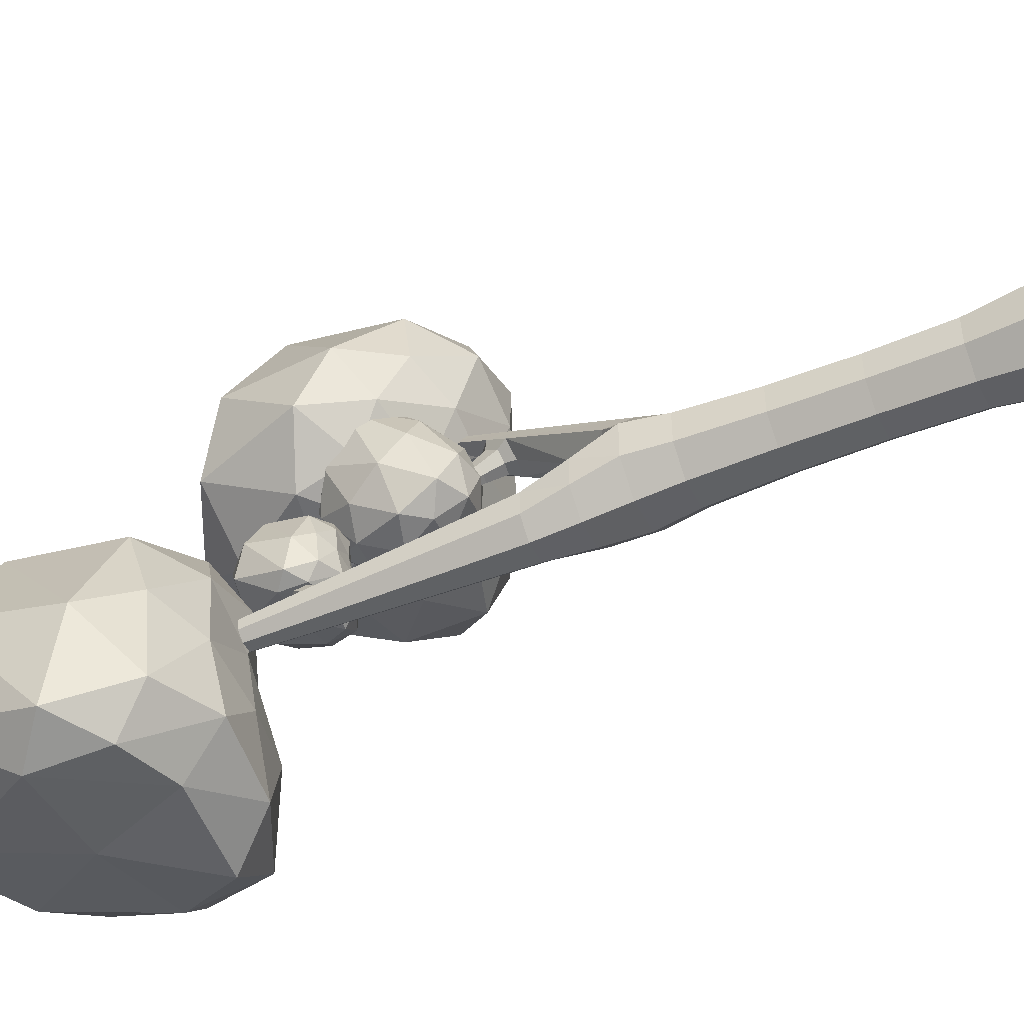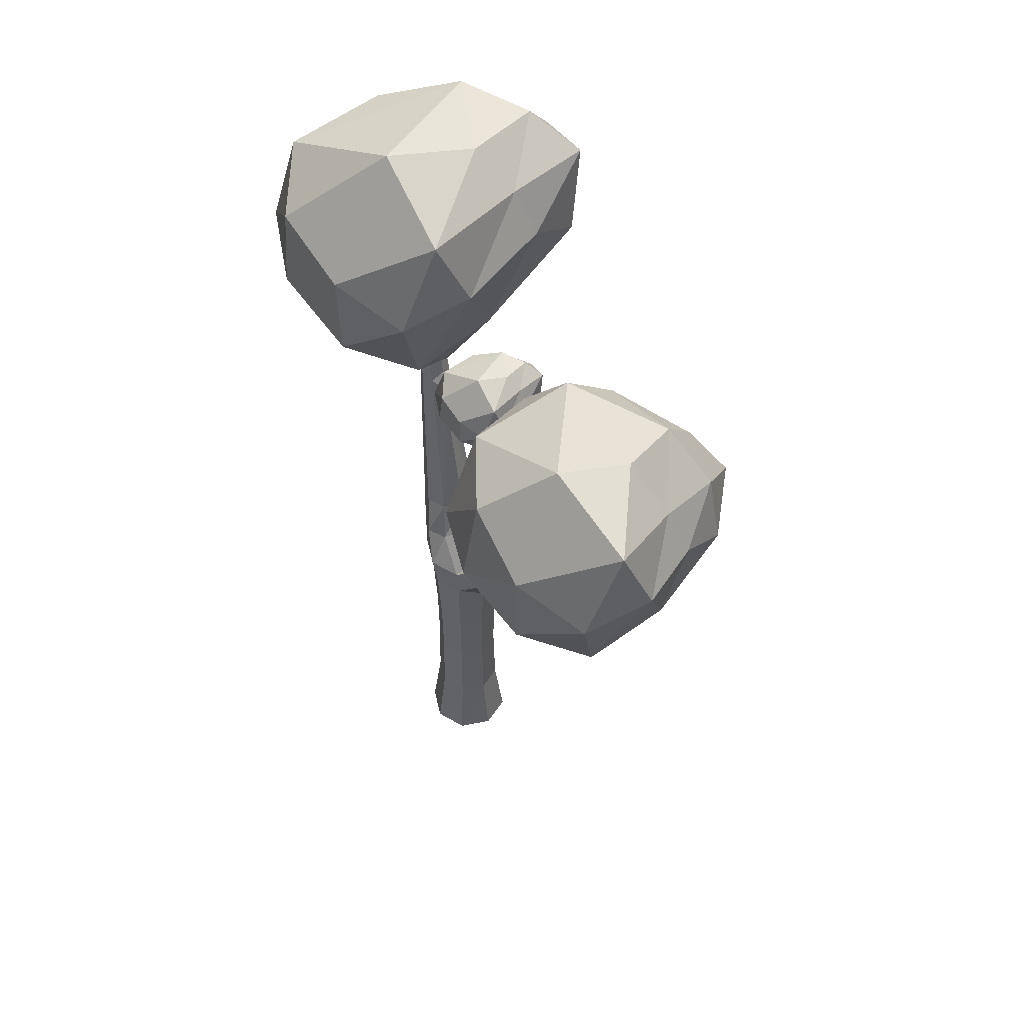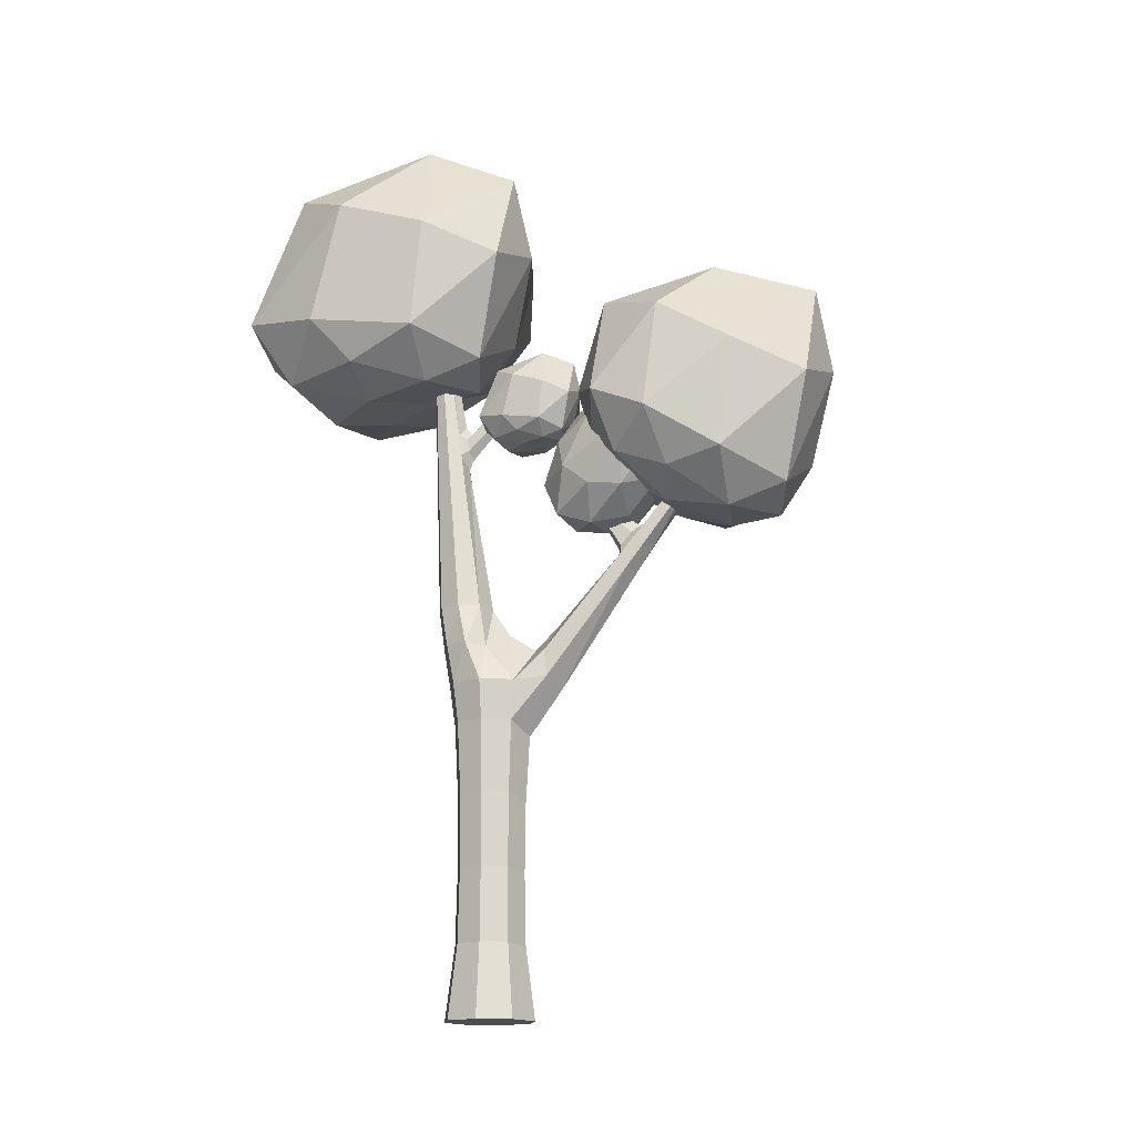
<metadata>
{"format":"obj","ext":"obj","renderer":"f3d","projection":"perspective","resolution":1024,"background":"white","views":[{"elev":-46.0,"azim":-64.7,"up":"+Z"},{"elev":51.5,"azim":-13.4,"up":"+Y"},{"elev":-15.9,"azim":-53.3,"up":"+Y"}]}
</metadata>
<code>
o t7-yellow_Cylinder.027
v 0.4675 -2.308 -0.1863
v -0.1758 5.861 -0.6586
v 0.4623 -2.308 0.1988
v -0.1776 5.842 -0.5992
v 0.1863 -2.308 0.4675
v -0.2221 5.834 -0.5572
v -0.1988 -2.308 0.4623
v -0.2833 5.842 -0.5571
v -0.4675 -2.308 0.1863
v -0.3254 5.861 -0.5989
v -0.4623 -2.308 -0.1988
v -0.3237 5.881 -0.6582
v -0.1863 -2.308 -0.4675
v -0.2791 5.889 -0.7003
v 0.1988 -2.308 -0.4623
v -0.2179 5.881 -0.7004
v 0.4541 1.322 -0.1871
v 0.4485 1.321 0.1873
v 0.1826 1.708 0.4582
v -0.1967 1.321 0.4445
v -0.4583 1.322 0.1766
v -0.4514 1.323 -0.1941
v -0.1819 1.323 -0.4564
v 0.1941 1.323 -0.4514
v 0.3941 0.8911 0.1695
v 0.1588 0.7446 0.3985
v -0.1695 0.8911 0.3941
v -0.3985 0.8911 0.1588
v -0.3941 0.8911 -0.1695
v -0.1588 0.8911 -0.3985
v 0.1695 0.8911 -0.3941
v 0.3985 0.8911 -0.1588
v 0.1794 2.211 -0.4079
v 0.1745 2.209 -0.1689
v -0.000952 2.196 -0.002389
v -0.2429 2.209 -0.002609
v -0.4108 2.211 -0.1726
v -0.4075 2.211 -0.4157
v -0.2333 2.211 -0.5853
v 0.009805 2.211 -0.5821
v 0.9496 3.615 2.034
v 0.8247 3.686 2.069
v 0.7096 3.615 2.129
v 0.9807 3.555 2.112
v 0.8814 3.614 2.211
v 0.7407 3.555 2.207
v 0.4893 1.655 0.518
v 0.4987 1.359 0.5417
v 0.2951 1.255 0.7405
v 0.001204 1.655 0.7126
v 0.2804 1.973 0.7036
v 0.01064 1.359 0.7362
v 0.2715 1.725 -0.1048
v 0.07267 1.903 0.1823
v -0.2692 1.725 0.1107
v -0.4551 1.757 -0.03014
v -0.4353 1.768 -0.306
v -0.2095 1.768 -0.5257
v 0.1054 1.768 -0.5215
v 0.3096 1.757 -0.3349
v 0.3563 0.1168 0.1532
v 0.1436 0.01627 0.3603
v -0.1532 0.1168 0.3563
v -0.3603 0.1168 0.1436
v -0.3563 0.1168 -0.1532
v -0.1436 0.1168 -0.3603
v 0.1532 0.1168 -0.3563
v 0.3603 0.1168 -0.1436
v 0.3479 -0.6934 0.1496
v 0.1402 -0.7567 0.3518
v -0.1496 -0.6934 0.3479
v -0.3518 -0.6934 0.1402
v -0.3479 -0.6934 -0.1496
v -0.1402 -0.6934 -0.3518
v 0.1496 -0.6934 -0.3479
v 0.3518 -0.6934 -0.1402
v 0.3644 -1.501 0.1567
v 0.1469 -1.53 0.3685
v -0.1567 -1.501 0.3644
v -0.3685 -1.501 0.1469
v -0.3644 -1.501 -0.1567
v -0.1469 -1.501 -0.3685
v 0.1567 -1.501 -0.3644
v 0.3685 -1.501 -0.1469
v 0.0018 4.036 -0.5332
v -0.00154 4.025 -0.3841
v -0.1115 3.875 -0.2798
v -0.2631 4.025 -0.2798
v -0.3681 4.036 -0.3858
v -0.3656 4.046 -0.537
v -0.2562 4.05 -0.6428
v -0.104 4.046 -0.6412
v -0.02176 4.278 -0.5498
v -0.02489 4.266 -0.4126
v -0.1262 4.396 -0.3166
v -0.2658 4.266 -0.3166
v -0.3624 4.278 -0.4141
v -0.36 4.289 -0.5531
v -0.2592 4.294 -0.6504
v -0.1191 4.289 -0.6491
v -0.02703 4.082 -0.2962
v -0.0931 3.992 -0.2336
v -0.1842 4.082 -0.2336
v -0.04106 4.227 -0.3134
v -0.1019 4.305 -0.2557
v -0.1858 4.227 -0.2557
v 0.1521 4.682 0.2634
v 0.1268 4.667 0.3182
v 0.07076 4.682 0.2958
v 0.1284 4.722 0.2132
v 0.08525 4.762 0.2139
v 0.05347 4.722 0.2431
v 0.7898 2.935 1.508
v 0.4638 2.935 1.638
v 0.8134 2.793 1.567
v 0.6779 2.796 1.701
v 0.6698 3.091 1.68
v 0.4873 2.793 1.697
v 0.7591 2.546 1.39
v 0.6119 2.53 1.535
v 0.5356 2.68 1.344
v 0.4051 2.546 1.531
v 0.738 2.714 1.337
v 0.384 2.714 1.478
v 0.6715 2.817 1.346
v 0.7057 2.962 1.458
v 0.4384 2.817 1.439
v 0.4909 2.962 1.544
v 0.6266 3.065 1.572
v 0.5382 2.794 1.35
v 0.5972 2.997 1.251
v 0.622 3.103 1.333
v 0.4272 2.997 1.319
v 0.4655 3.103 1.396
v 0.5644 3.178 1.416
v 0.5 2.98 1.254
v 0.5164 3.211 1.118
v 0.5344 3.287 1.177
v 0.394 3.211 1.166
v 0.4216 3.287 1.222
v 0.4928 3.341 1.236
v 0.4464 3.199 1.12
v 0.4414 3.417 0.9828
v 0.4539 3.47 1.024
v 0.3557 3.417 1.017
v 0.375 3.47 1.056
v 0.4249 3.508 1.066
v 0.3924 3.408 0.9844
v -0.1787 4.199 0.4496
v 0.06073 4.609 0.9989
v -0.2974 4.824 0.4788
v -0.1109 4.285 -0.03468
v 0.2521 4.081 0.3037
v 0.2854 4.136 0.7372
v 0.4538 5.105 0.5757
v 0.1655 5 0.05284
v 0.5206 4.264 -0.03602
v 0.8007 4.361 0.3722
v 0.6673 4.741 0.7153
v 0.8269 4.893 0.2538
v -0.3125 4.359 0.3483
v -0.1476 4.302 0.7318
v -0.1632 4.72 0.7941
v 0.1399 4.217 0.8524
v 0.03563 4.133 0.6575
v -0.1681 4.168 0.121
v -0.2971 4.419 0.003478
v 0.008807 4.098 0.3782
v 0.08146 4.068 0.1392
v 0.2548 4.124 0.5386
v 0.3415 4.691 0.9599
v 0.4511 4.371 0.7891
v 0.1001 5.168 0.6098
v 0.2094 4.985 0.9661
v -0.1444 4.549 -0.07469
v -0.2063 4.948 0.1923
v 0.4022 4.101 0.08932
v 0.1311 4.219 -0.0174
v 0.5416 4.247 0.5956
v 0.5196 4.142 0.3287
v 0.5864 4.937 0.6705
v 0.4774 5.145 0.2179
v 0.2687 4.571 -0.03023
v 0.7224 4.265 0.1261
v 0.8552 4.587 0.5554
v 0.717 5.082 0.383
v 0.902 4.927 0.483
v 0.5541 4.956 0.1012
v 0.702 4.544 0.06302
v 0.9496 4.63 0.2842
v -1.402 4.973 -0.9774
v -0.7247 6.136 0.5768
v -1.738 6.743 -0.8947
v -1.21 5.217 -2.347
v -0.1832 4.64 -1.39
v -0.08919 4.797 -0.1636
v 0.3874 7.538 -0.6207
v -0.4283 7.24 -2.1
v 0.5762 5.158 -2.351
v 1.369 5.433 -1.196
v 0.9913 6.507 -0.2255
v 1.443 6.939 -1.531
v -1.781 5.426 -1.264
v -1.314 5.266 -0.1789
v -1.358 6.448 -0.002734
v -0.5009 5.025 0.1621
v -0.7958 4.788 -0.3891
v -1.372 4.886 -1.907
v -1.737 5.598 -2.24
v -0.8716 4.688 -1.179
v -0.6661 4.603 -1.856
v -0.1758 4.763 -0.7256
v 0.06966 6.366 0.4664
v 0.3796 5.462 -0.01672
v -0.6134 7.715 -0.524
v -0.3041 7.199 0.4839
v -1.305 5.966 -2.461
v -1.48 7.094 -1.705
v 0.2412 4.698 -1.997
v -0.5258 5.031 -2.299
v 0.6358 5.111 -0.5643
v 0.5736 4.814 -1.319
v 0.7624 7.064 -0.3525
v 0.454 7.651 -1.633
v -0.1365 6.026 -2.335
v 1.147 5.162 -1.893
v 1.523 6.072 -0.6779
v 1.132 7.472 -1.166
v 1.655 7.035 -0.883
v 0.671 7.117 -1.963
v 1.09 5.95 -2.071
v 1.79 6.195 -1.445
v -0.09194 3.42 2.407
v 0.5552 4.383 3.788
v -0.3317 5.19 2.464
v -0.04215 3.934 1.389
v 0.9782 3.199 1.873
v 1.191 3.045 3.048
v 1.337 5.665 2.612
v 0.5271 5.344 1.147
v 1.549 4.068 1.128
v 2.488 3.673 2.07
v 1.94 4.514 3.047
v 2.29 5.003 1.79
v -0.488 3.997 2.39
v -0.02404 3.53 3.044
v -0.07084 4.708 3.217
v 0.7791 3.273 3.373
v 0.4842 3.035 2.822
v -0.2253 3.657 1.819
v -0.5352 4.304 1.73
v 0.3816 3.201 2.094
v 0.474 3.505 1.534
v 1.104 3.011 2.486
v 1.331 4.601 3.681
v 1.628 3.688 3.2
v 0.5041 5.827 2.684
v 0.9758 5.447 3.695
v -0.02774 4.519 1.197
v -0.1532 5.432 1.651
v 1.294 3.459 1.392
v 0.6138 3.929 1.112
v 1.885 3.338 2.653
v 1.773 3.237 1.963
v 1.705 5.067 2.921
v 0.8989 5.958 1.569
v 0.9683 4.68 1.043
v 2.253 3.784 1.47
v 2.454 4.068 2.598
v 1.924 5.507 2.098
v 2.356 4.865 2.435
v 1.503 5.394 1.308
v 2.133 4.559 1.311
v 2.764 4.31 1.844
v 0.4914 3.003 1.231
v 0.3733 3.482 2.004
v -0.1111 3.414 1.383
v 0.281 3.332 0.6571
v 0.9284 3.417 0.8698
v 0.9719 3.417 1.536
v 0.01064 4.444 2.065
v 0.009685 4.009 0.8918
v 0.6315 4.08 0.6806
v 1.058 4.083 1.196
v 0.7038 4.091 1.773
v 0.4911 4.496 1.237
v 0.1576 3.052 1.223
v 0.4091 3.12 1.564
v 0.06665 3.387 1.704
v 0.6914 3.367 1.75
v 0.7738 3.117 1.411
v 0.3678 3.052 0.8862
v 0.0329 3.186 0.8559
v 0.7483 3.117 1.019
v 0.6246 3.357 0.7085
v 1.031 3.359 1.198
v 0.5688 3.839 2.054
v 0.8975 3.75 1.722
v -0.1861 4.016 1.901
v 0.1363 4.016 2.288
v 0.0853 3.569 0.6426
v -0.1579 3.658 1.078
v 0.8306 3.75 0.6958
v 0.4501 3.683 0.5612
v 1.107 3.75 1.39
v 1.082 3.75 0.9978
v 0.383 4.292 1.956
v -0.07769 4.247 1.376
v 0.2913 4.074 0.6931
v 0.907 4.141 0.8876
v 0.9484 4.141 1.521
v 0.2407 4.578 1.623
v 0.6162 4.395 1.559
v 0.2082 4.391 1.066
v 0.5738 4.383 0.9093
v 0.8247 4.383 1.211
f 93 4 94
f 94 6 95
f 6 96 95
f 8 97 96
f 10 98 97
f 12 99 98
f 6 12 8
f 100 2 93
f 99 16 100
f 7 11 15
f 23 31 30
f 31 17 32
f 22 30 29
f 21 29 28
f 20 28 27
f 116 44 45
f 115 41 44
f 32 18 25
f 68 25 61
f 61 26 62
f 26 63 62
f 27 64 63
f 28 65 64
f 65 30 66
f 31 68 67
f 30 67 66
f 58 40 59
f 59 33 60
f 38 58 57
f 37 57 56
f 36 56 55
f 35 55 54
f 53 35 54
f 60 34 53
f 42 46 45
f 44 42 45
f 117 43 42
f 116 46 118
f 118 43 114
f 117 41 113
f 19 47 18
f 20 52 50
f 26 52 27
f 19 50 51
f 18 48 25
f 26 48 49
f 17 53 18
f 18 54 19
f 54 20 19
f 55 21 20
f 56 22 21
f 57 23 22
f 24 60 17
f 23 59 24
f 66 75 74
f 67 76 75
f 65 74 73
f 64 73 72
f 63 72 71
f 62 71 70
f 69 62 70
f 68 69 76
f 76 77 84
f 77 70 78
f 70 79 78
f 79 72 80
f 72 81 80
f 73 82 81
f 75 84 83
f 74 83 82
f 13 83 15
f 83 1 15
f 81 13 11
f 80 11 9
f 7 80 9
f 78 7 5
f 3 78 5
f 1 77 3
f 39 92 40
f 40 85 33
f 90 39 38
f 89 38 37
f 88 37 36
f 87 36 35
f 34 87 35
f 33 86 34
f 91 100 92
f 92 93 85
f 98 91 90
f 97 90 89
f 96 89 88
f 95 106 105
f 88 106 96
f 85 94 86
f 102 107 108
f 102 109 103
f 86 104 101
f 87 103 88
f 95 104 94
f 87 101 102
f 111 109 108
f 107 111 108
f 101 110 107
f 105 112 111
f 105 110 104
f 103 112 106
f 124 128 127
f 122 114 124
f 120 118 122
f 114 129 128
f 119 113 115
f 120 115 116
f 49 119 120
f 48 123 119
f 51 124 121
f 49 122 52
f 52 124 50
f 51 123 47
f 127 134 133
f 130 133 136
f 113 129 117
f 121 125 123
f 121 127 130
f 123 126 113
f 133 140 139
f 136 139 142
f 130 131 125
f 126 135 129
f 128 135 134
f 125 132 126
f 139 146 145
f 142 145 148
f 136 137 131
f 132 141 135
f 134 141 140
f 131 138 132
f 148 144 143
f 148 146 147
f 142 143 137
f 138 147 141
f 140 147 146
f 137 144 138
f 149 162 161
f 150 162 164
f 149 161 166
f 149 166 168
f 149 168 165
f 150 164 171
f 151 163 173
f 152 167 175
f 153 169 177
f 154 170 179
f 150 171 174
f 151 173 176
f 152 175 178
f 153 177 180
f 154 179 172
f 155 181 186
f 156 182 188
f 157 183 189
f 158 184 190
f 159 185 187
f 187 190 160
f 187 185 190
f 185 158 190
f 190 189 160
f 190 184 189
f 184 157 189
f 189 188 160
f 189 183 188
f 183 156 188
f 188 186 160
f 188 182 186
f 182 155 186
f 186 187 160
f 186 181 187
f 181 159 187
f 172 185 159
f 172 179 185
f 179 158 185
f 180 184 158
f 180 177 184
f 177 157 184
f 178 183 157
f 178 175 183
f 175 156 183
f 176 182 156
f 176 173 182
f 173 155 182
f 174 181 155
f 174 171 181
f 171 159 181
f 179 180 158
f 179 170 180
f 170 153 180
f 177 178 157
f 177 169 178
f 169 152 178
f 175 176 156
f 175 167 176
f 167 151 176
f 173 174 155
f 173 163 174
f 163 150 174
f 171 172 159
f 171 164 172
f 164 154 172
f 165 170 154
f 165 168 170
f 168 153 170
f 168 169 153
f 168 166 169
f 166 152 169
f 166 167 152
f 166 161 167
f 161 151 167
f 164 165 154
f 164 162 165
f 162 149 165
f 161 163 151
f 161 162 163
f 162 150 163
f 191 204 203
f 192 204 206
f 191 203 208
f 191 208 210
f 191 210 207
f 192 206 213
f 193 205 215
f 194 209 217
f 195 211 219
f 196 212 221
f 192 213 216
f 193 215 218
f 194 217 220
f 195 219 222
f 196 221 214
f 197 223 228
f 198 224 230
f 199 225 231
f 200 226 232
f 201 227 229
f 229 232 202
f 229 227 232
f 227 200 232
f 232 231 202
f 232 226 231
f 226 199 231
f 231 230 202
f 231 225 230
f 225 198 230
f 230 228 202
f 230 224 228
f 224 197 228
f 228 229 202
f 228 223 229
f 223 201 229
f 214 227 201
f 214 221 227
f 221 200 227
f 222 226 200
f 222 219 226
f 219 199 226
f 220 225 199
f 220 217 225
f 217 198 225
f 218 224 198
f 218 215 224
f 215 197 224
f 216 223 197
f 216 213 223
f 213 201 223
f 221 222 200
f 221 212 222
f 212 195 222
f 219 220 199
f 219 211 220
f 211 194 220
f 217 218 198
f 217 209 218
f 209 193 218
f 215 216 197
f 215 205 216
f 205 192 216
f 213 214 201
f 213 206 214
f 206 196 214
f 207 212 196
f 207 210 212
f 210 195 212
f 210 211 195
f 210 208 211
f 208 194 211
f 208 209 194
f 208 203 209
f 203 193 209
f 206 207 196
f 206 204 207
f 204 191 207
f 203 205 193
f 203 204 205
f 204 192 205
f 233 246 245
f 234 246 248
f 233 245 250
f 233 250 252
f 233 252 249
f 234 248 255
f 235 247 257
f 236 251 259
f 237 253 261
f 238 254 263
f 234 255 258
f 235 257 260
f 236 259 262
f 237 261 264
f 238 263 256
f 239 265 270
f 240 266 272
f 241 267 273
f 242 268 274
f 243 269 271
f 271 274 244
f 271 269 274
f 269 242 274
f 274 273 244
f 274 268 273
f 268 241 273
f 273 272 244
f 273 267 272
f 267 240 272
f 272 270 244
f 272 266 270
f 266 239 270
f 270 271 244
f 270 265 271
f 265 243 271
f 256 269 243
f 256 263 269
f 263 242 269
f 264 268 242
f 264 261 268
f 261 241 268
f 262 267 241
f 262 259 267
f 259 240 267
f 260 266 240
f 260 257 266
f 257 239 266
f 258 265 239
f 258 255 265
f 255 243 265
f 263 264 242
f 263 254 264
f 254 237 264
f 261 262 241
f 261 253 262
f 253 236 262
f 259 260 240
f 259 251 260
f 251 235 260
f 257 258 239
f 257 247 258
f 247 234 258
f 255 256 243
f 255 248 256
f 248 238 256
f 249 254 238
f 249 252 254
f 252 237 254
f 252 253 237
f 252 250 253
f 250 236 253
f 250 251 236
f 250 245 251
f 245 235 251
f 248 249 238
f 248 246 249
f 246 233 249
f 245 247 235
f 245 246 247
f 246 234 247
f 275 288 287
f 276 288 290
f 275 287 292
f 275 292 294
f 275 294 291
f 276 290 297
f 277 289 299
f 278 293 301
f 279 295 303
f 280 296 305
f 276 297 300
f 277 299 302
f 278 301 304
f 279 303 306
f 280 305 298
f 281 307 312
f 282 308 314
f 283 309 315
f 284 310 316
f 285 311 313
f 313 316 286
f 313 311 316
f 311 284 316
f 316 315 286
f 316 310 315
f 310 283 315
f 315 314 286
f 315 309 314
f 309 282 314
f 314 312 286
f 314 308 312
f 308 281 312
f 312 313 286
f 312 307 313
f 307 285 313
f 298 311 285
f 298 305 311
f 305 284 311
f 306 310 284
f 306 303 310
f 303 283 310
f 304 309 283
f 304 301 309
f 301 282 309
f 302 308 282
f 302 299 308
f 299 281 308
f 300 307 281
f 300 297 307
f 297 285 307
f 305 306 284
f 305 296 306
f 296 279 306
f 303 304 283
f 303 295 304
f 295 278 304
f 301 302 282
f 301 293 302
f 293 277 302
f 299 300 281
f 299 289 300
f 289 276 300
f 297 298 285
f 297 290 298
f 290 280 298
f 291 296 280
f 291 294 296
f 294 279 296
f 294 295 279
f 294 292 295
f 292 278 295
f 292 293 278
f 292 287 293
f 287 277 293
f 290 291 280
f 290 288 291
f 288 275 291
f 287 289 277
f 287 288 289
f 288 276 289
f 93 2 4
f 94 4 6
f 6 8 96
f 8 10 97
f 10 12 98
f 12 14 99
f 6 4 16
f 4 2 16
f 16 14 6
f 14 12 6
f 12 10 8
f 100 16 2
f 99 14 16
f 15 1 3
f 3 5 7
f 7 9 11
f 11 13 15
f 15 3 7
f 23 24 31
f 31 24 17
f 22 23 30
f 21 22 29
f 20 21 28
f 116 115 44
f 115 113 41
f 32 17 18
f 68 32 25
f 61 25 26
f 26 27 63
f 27 28 64
f 28 29 65
f 65 29 30
f 31 32 68
f 30 31 67
f 58 39 40
f 59 40 33
f 38 39 58
f 37 38 57
f 36 37 56
f 35 36 55
f 53 34 35
f 60 33 34
f 42 43 46
f 44 41 42
f 117 114 43
f 116 45 46
f 118 46 43
f 117 42 41
f 19 51 47
f 20 27 52
f 26 49 52
f 19 20 50
f 18 47 48
f 26 25 48
f 17 60 53
f 18 53 54
f 54 55 20
f 55 56 21
f 56 57 22
f 57 58 23
f 24 59 60
f 23 58 59
f 66 67 75
f 67 68 76
f 65 66 74
f 64 65 73
f 63 64 72
f 62 63 71
f 69 61 62
f 68 61 69
f 76 69 77
f 77 69 70
f 70 71 79
f 79 71 72
f 72 73 81
f 73 74 82
f 75 76 84
f 74 75 83
f 13 82 83
f 83 84 1
f 81 82 13
f 80 81 11
f 7 79 80
f 78 79 7
f 3 77 78
f 1 84 77
f 39 91 92
f 40 92 85
f 90 91 39
f 89 90 38
f 88 89 37
f 87 88 36
f 34 86 87
f 33 85 86
f 91 99 100
f 92 100 93
f 98 99 91
f 97 98 90
f 96 97 89
f 95 96 106
f 88 103 106
f 85 93 94
f 102 101 107
f 102 108 109
f 86 94 104
f 87 102 103
f 95 105 104
f 87 86 101
f 111 112 109
f 107 110 111
f 101 104 110
f 105 106 112
f 105 111 110
f 103 109 112
f 124 114 128
f 122 118 114
f 120 116 118
f 114 117 129
f 119 123 113
f 120 119 115
f 49 48 119
f 48 47 123
f 51 50 124
f 49 120 122
f 52 122 124
f 51 121 123
f 127 128 134
f 130 127 133
f 113 126 129
f 121 130 125
f 121 124 127
f 123 125 126
f 133 134 140
f 136 133 139
f 130 136 131
f 126 132 135
f 128 129 135
f 125 131 132
f 139 140 146
f 142 139 145
f 136 142 137
f 132 138 141
f 134 135 141
f 131 137 138
f 148 147 144
f 148 145 146
f 142 148 143
f 138 144 147
f 140 141 147
f 137 143 144

</code>
